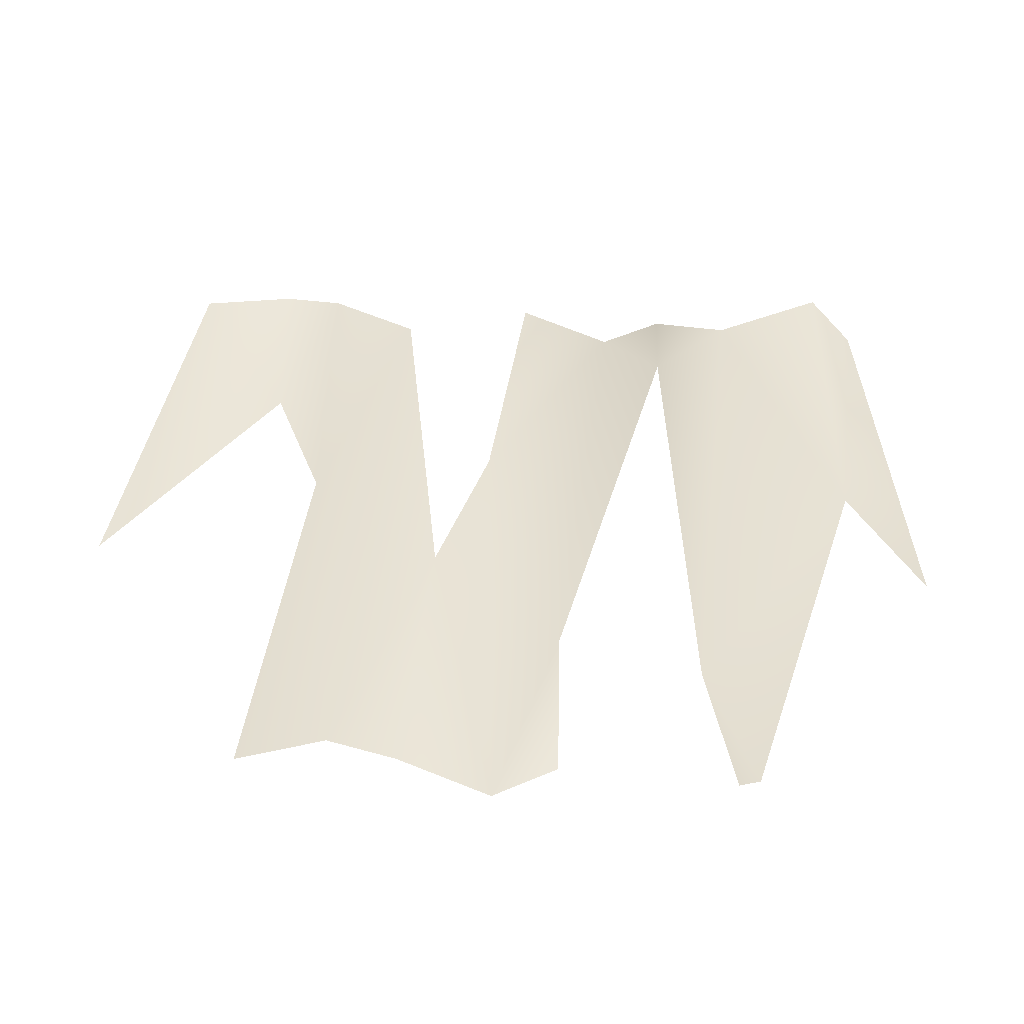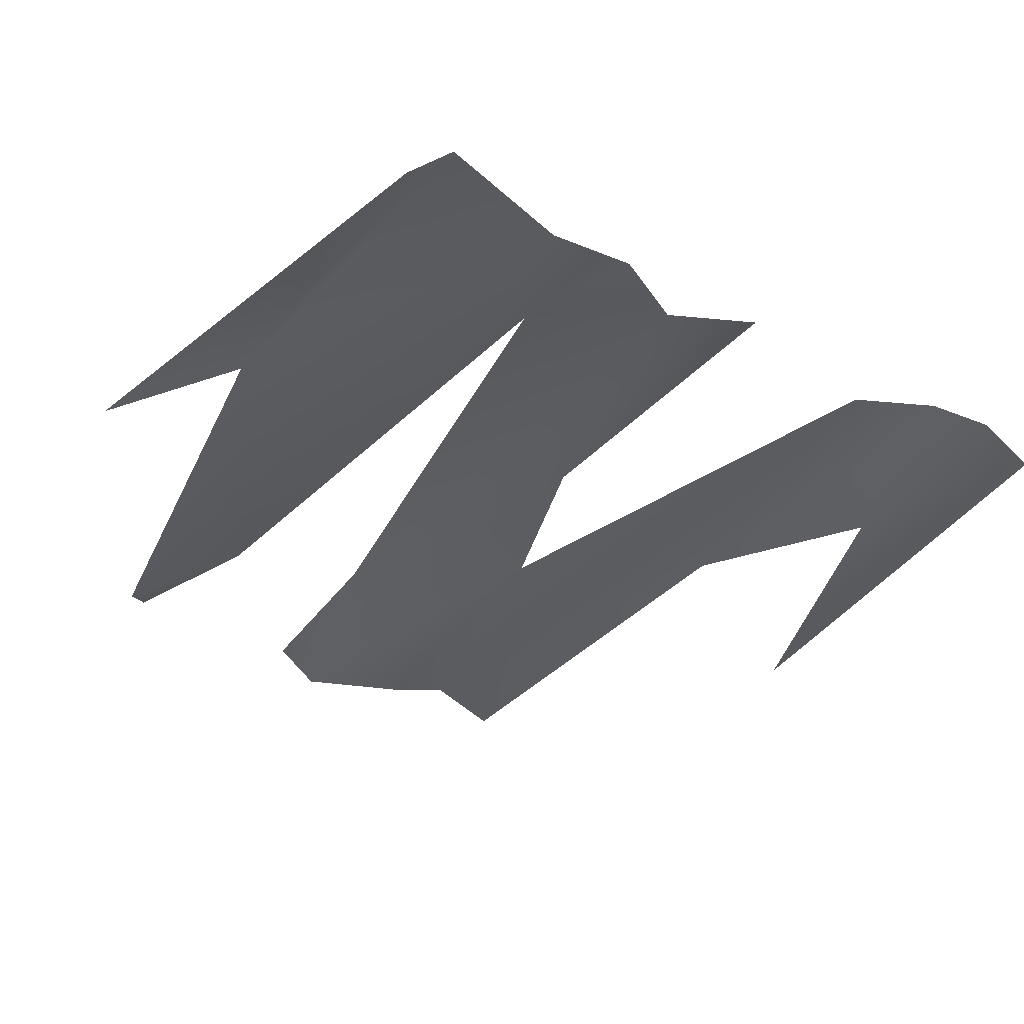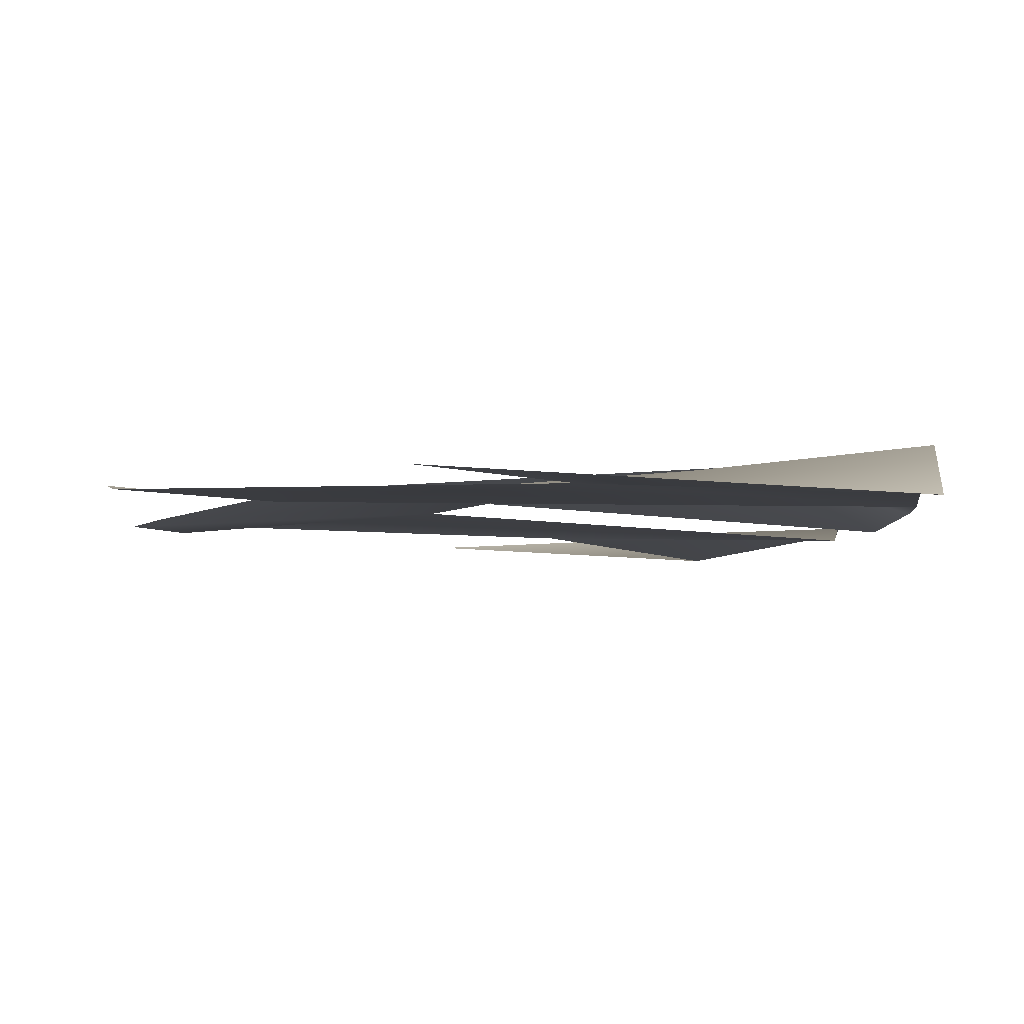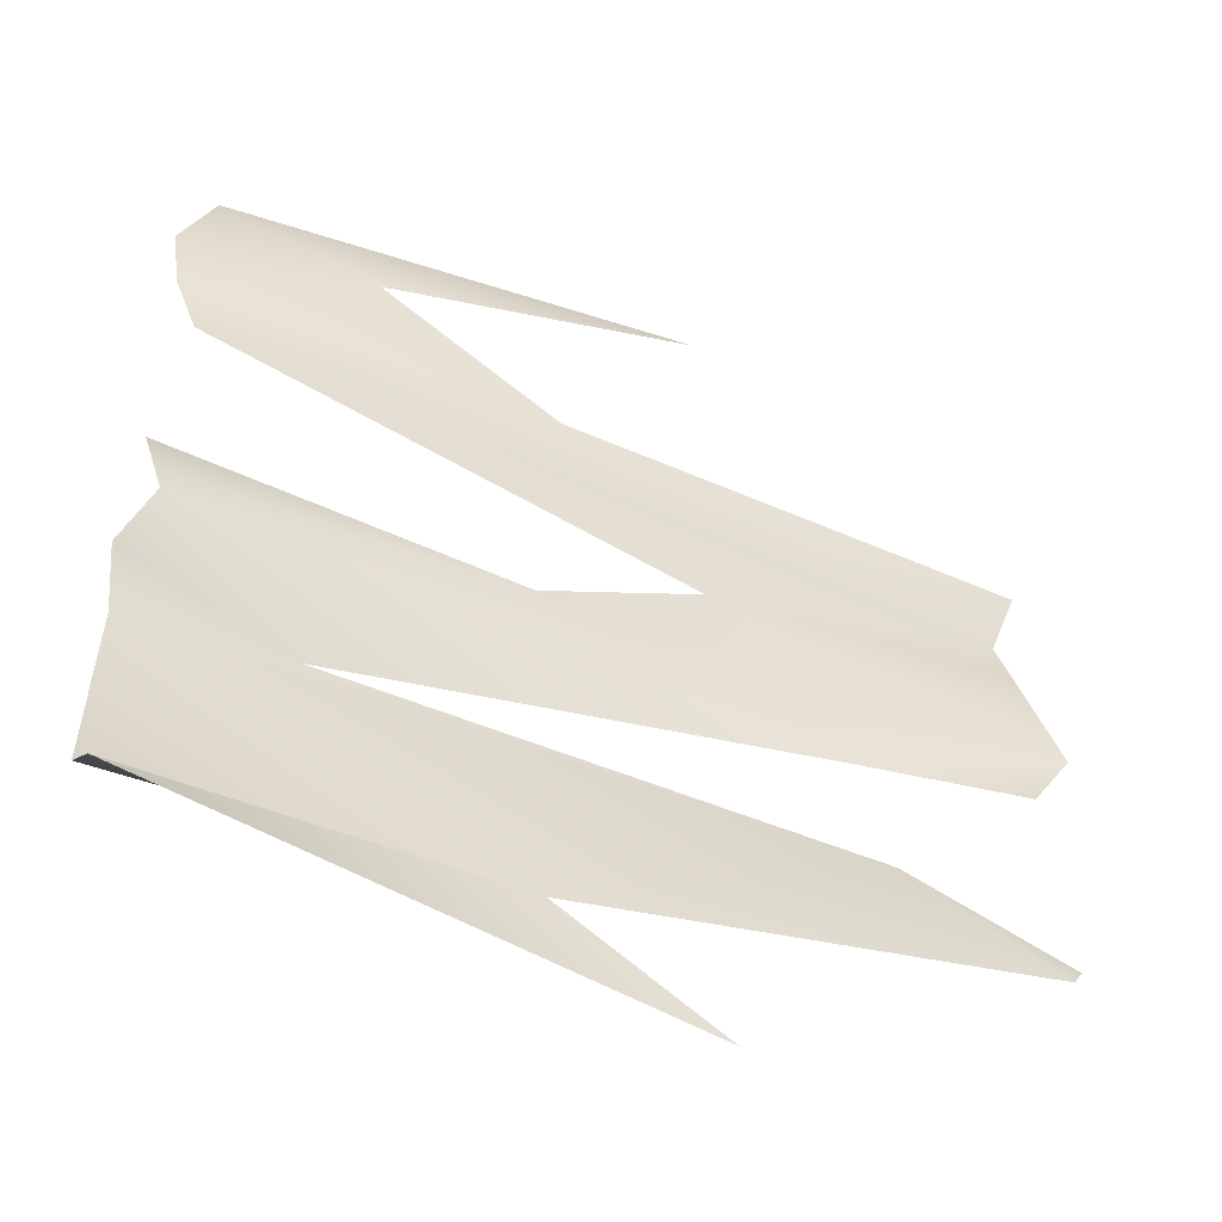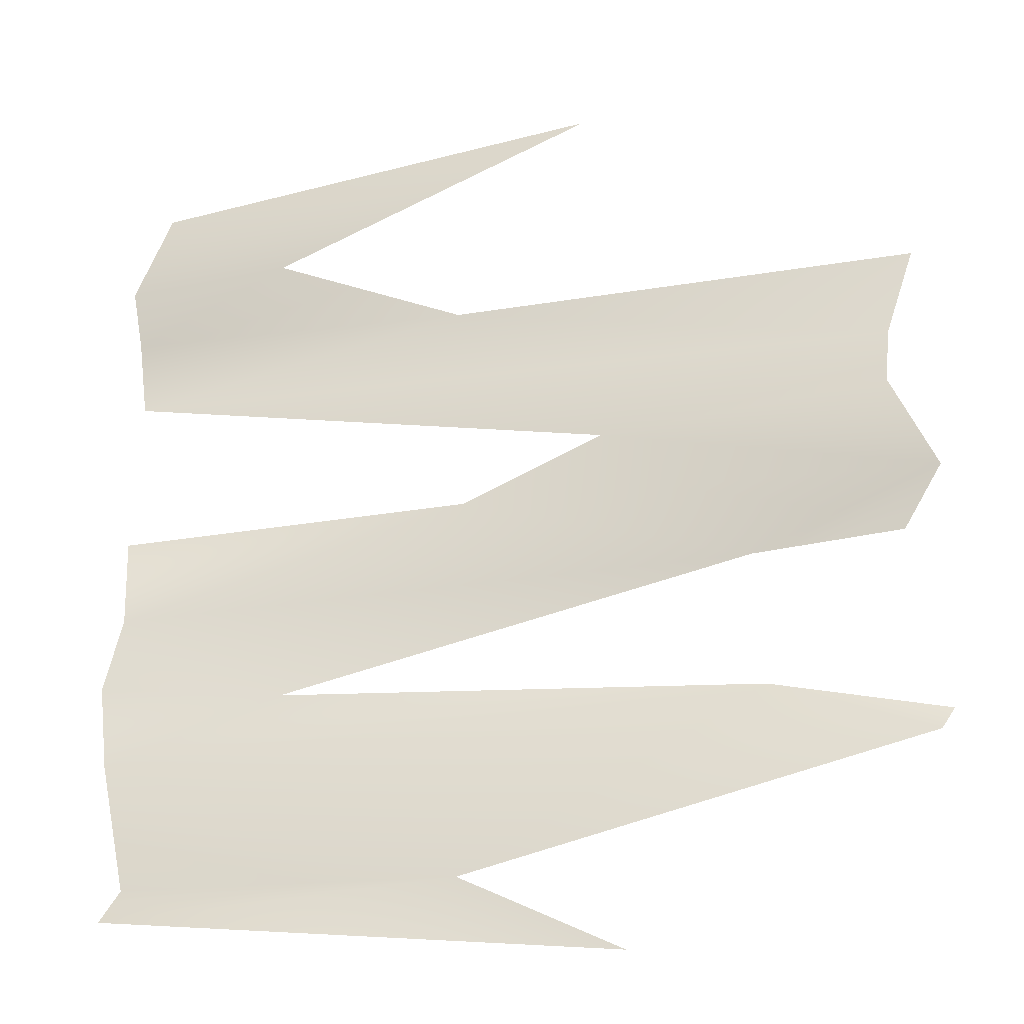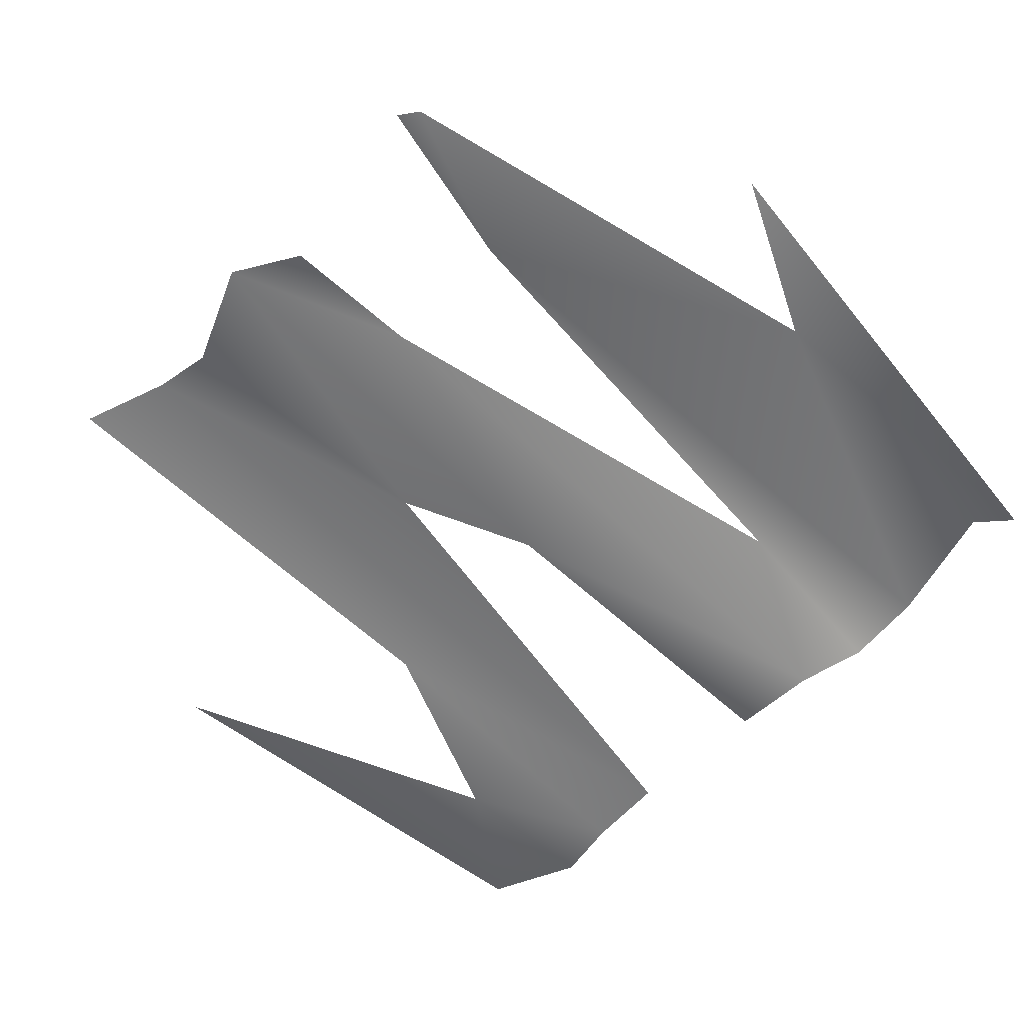
<metadata>
{"format":"obj","ext":"obj","renderer":"f3d","projection":"perspective","resolution":1024,"background":"white","views":[{"elev":38.5,"azim":94.2,"up":"+Y"},{"elev":-35.4,"azim":-125.0,"up":"+Y"},{"elev":-4.7,"azim":178.8,"up":"+Y"},{"elev":-53.0,"azim":-24.0,"up":"+Z"},{"elev":-27.8,"azim":13.9,"up":"+Z"},{"elev":-58.0,"azim":135.1,"up":"+Y"}]}
</metadata>
<code>
o Cube3
v -0.9993 -0.02261 -0.9914
v -0.9742 0.0338 1.027
v -1.006 0.1086 -0.87
v -1.019 -0.01754 -0.5954
v -1.042 -0.01861 -0.3898
v -0.9816 -0.05549 -0.2275
v -1.019 0.01783 0.02564
v -0.9803 -0.03595 0.3886
v -1.03 0.01789 0.6247
v -1.057 0.009812 0.7863
v 0.9905 0.01553 -0.6817
v 1.022 0.02943 -0.6287
v 0.9477 -0.02139 -0.19
v 1.044 -0.02906 -0.03234
v 0.9351 -0.02863 0.212
v 0.9432 0.0309 0.3824
v 1.017 0.02436 0.599
v 0.2524 0.03283 -1.135
v 0.1916 -0.01101 1.123
v -0.1372 0.008108 -0.9398
v 0.6024 -0.002538 -0.5392
v -0.6205 0.1054 -0.396
v 0.5745 0.06126 -0.1694
v -0.1489 0.08291 0.06963
v 0.2194 0.02632 0.1869
v -0.1412 -0.01788 0.5676
v -0.6047 -0.07606 0.7488
g Cube3
f 1 20 18
f 2 27 10
f 3 20 1
f 4 20 3
f 4 22 21
f 5 22 4
f 6 22 5
f 6 24 23
f 7 24 6
f 8 26 16
f 9 26 8
f 9 27 26
f 10 27 9
f 11 21 12
f 13 23 14
f 14 23 24
f 14 25 15
f 15 25 16
f 16 25 8
f 16 26 17
f 19 27 2
f 20 21 11
f 21 20 4
f 23 22 6
f 24 25 14

</code>
